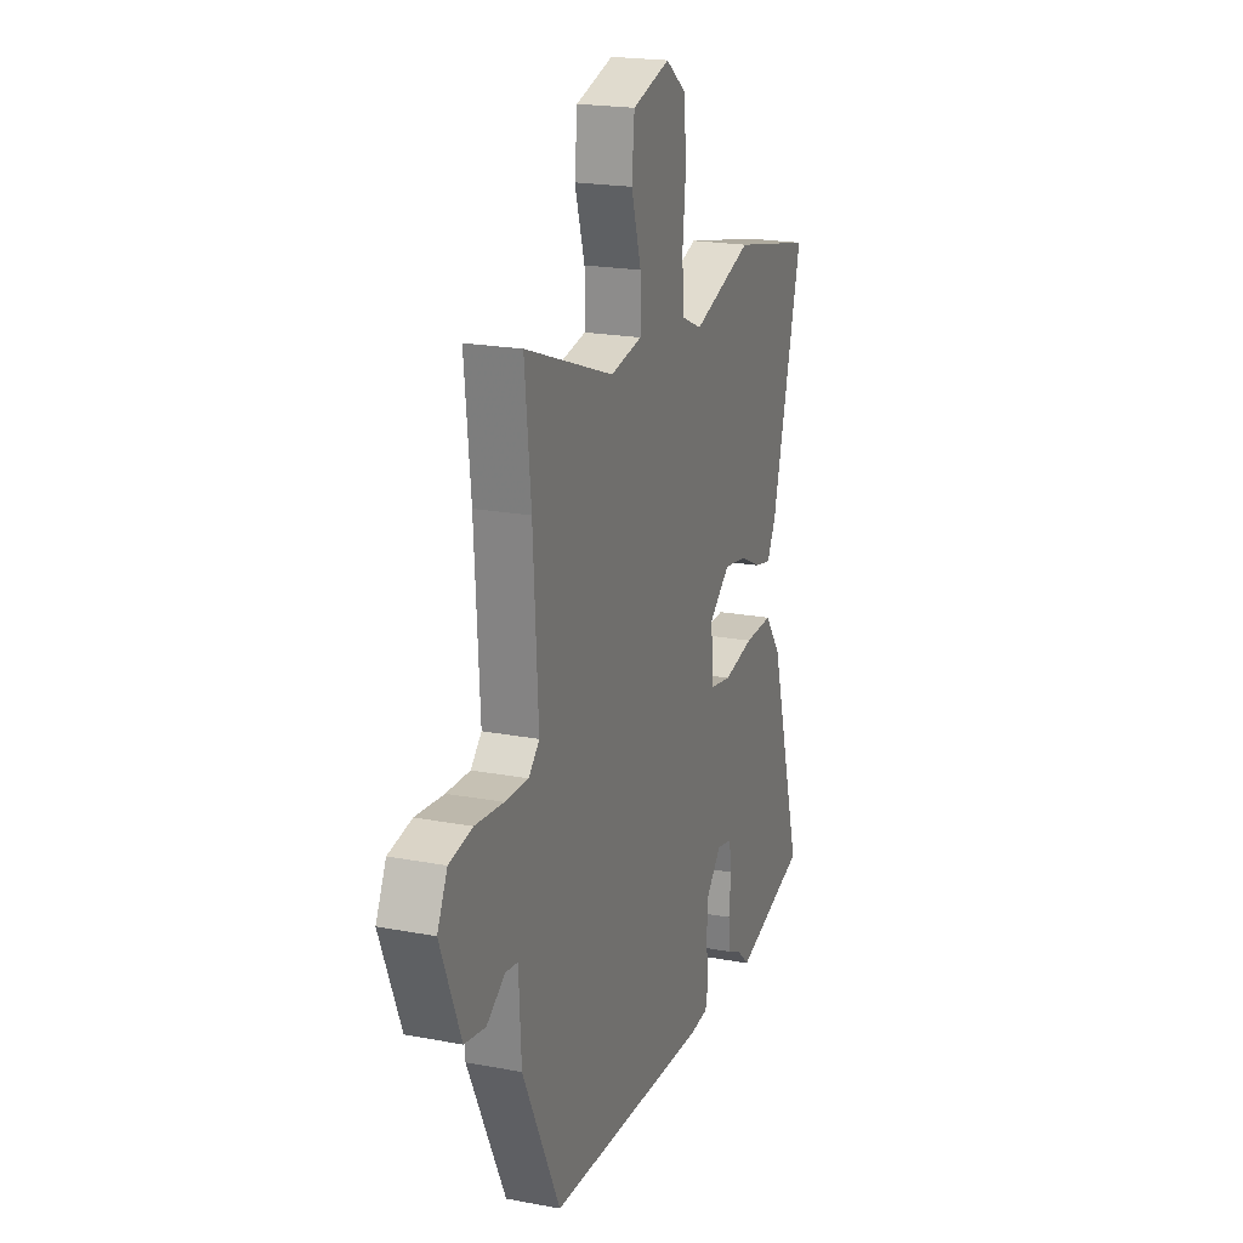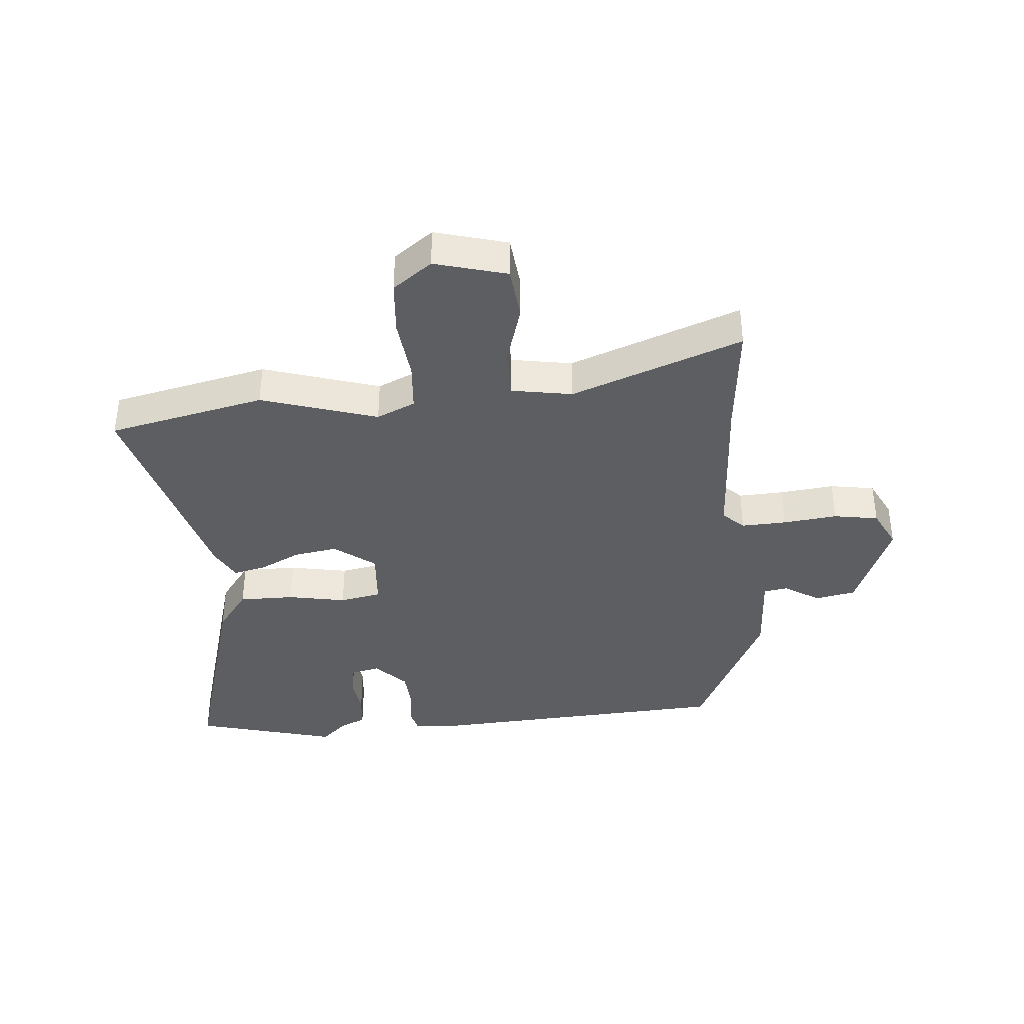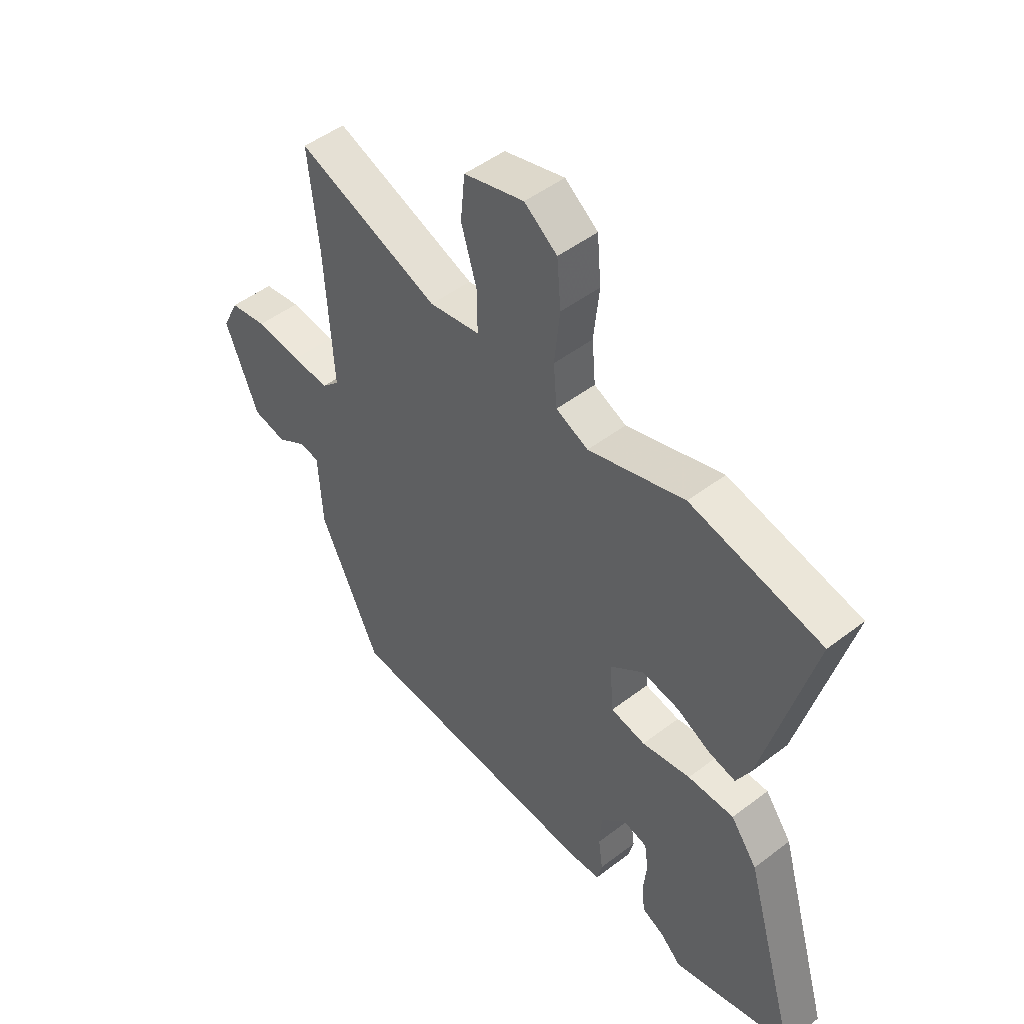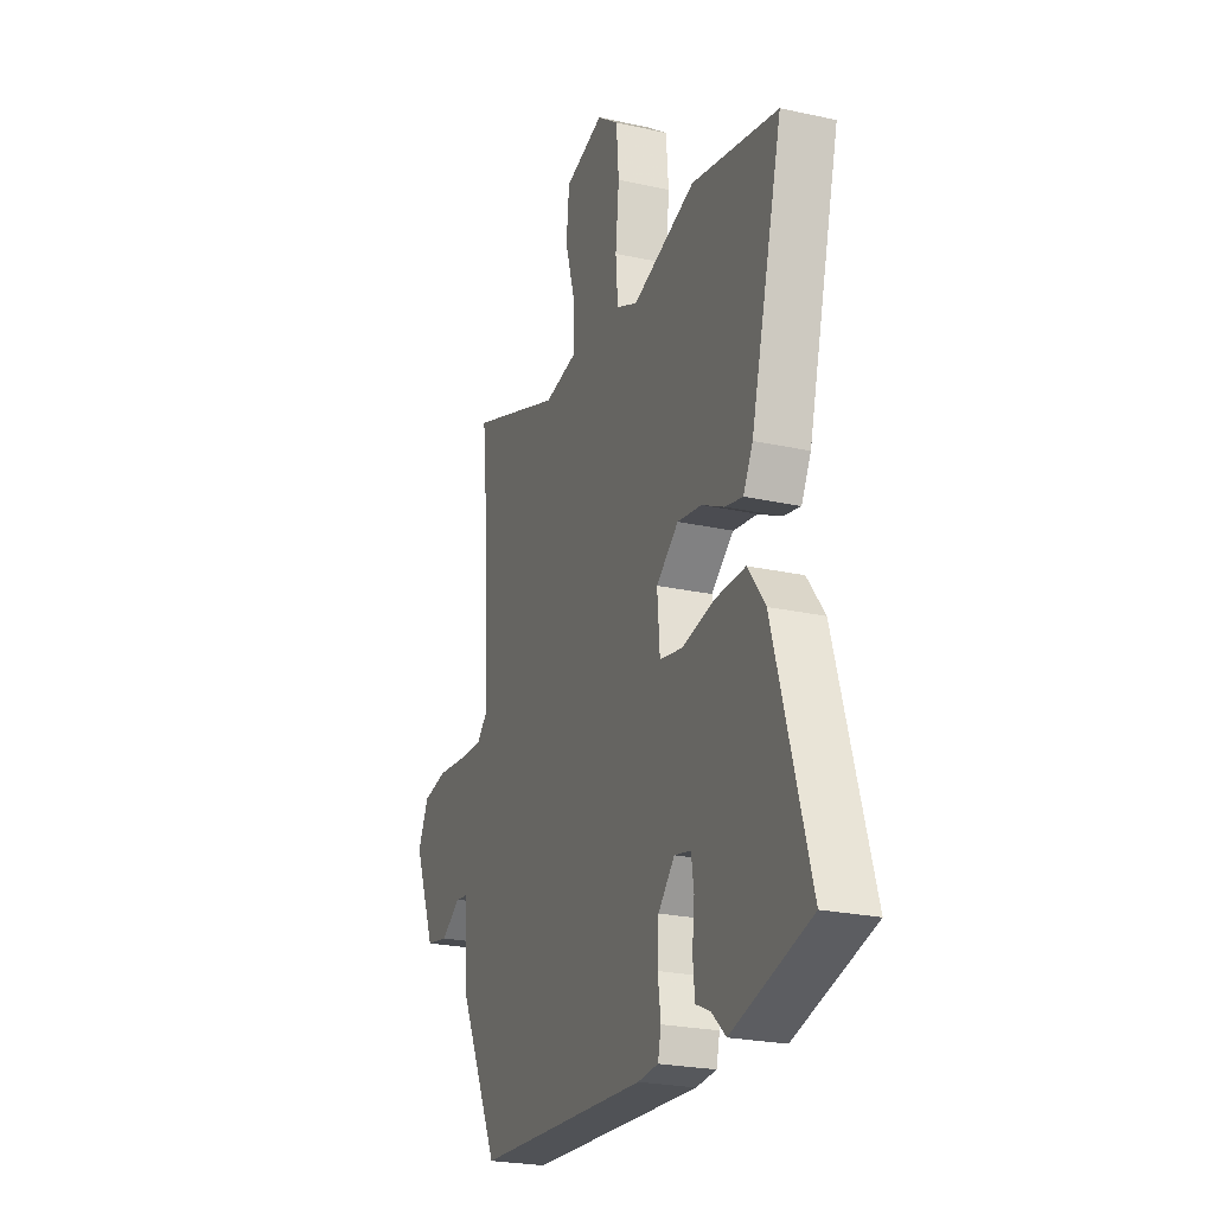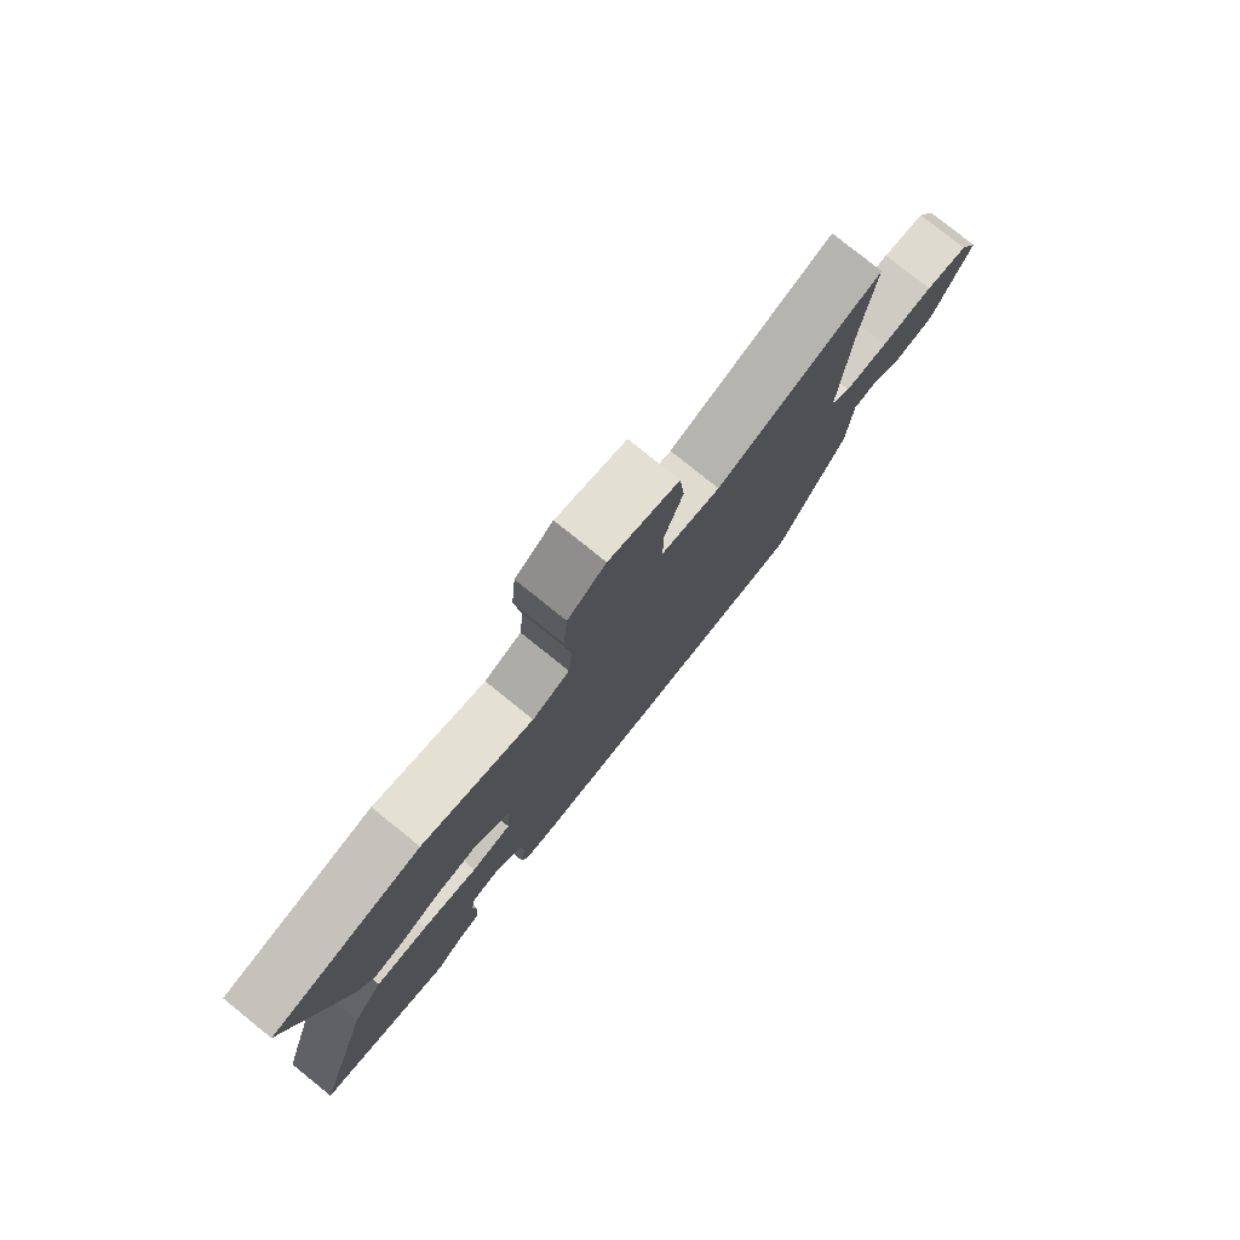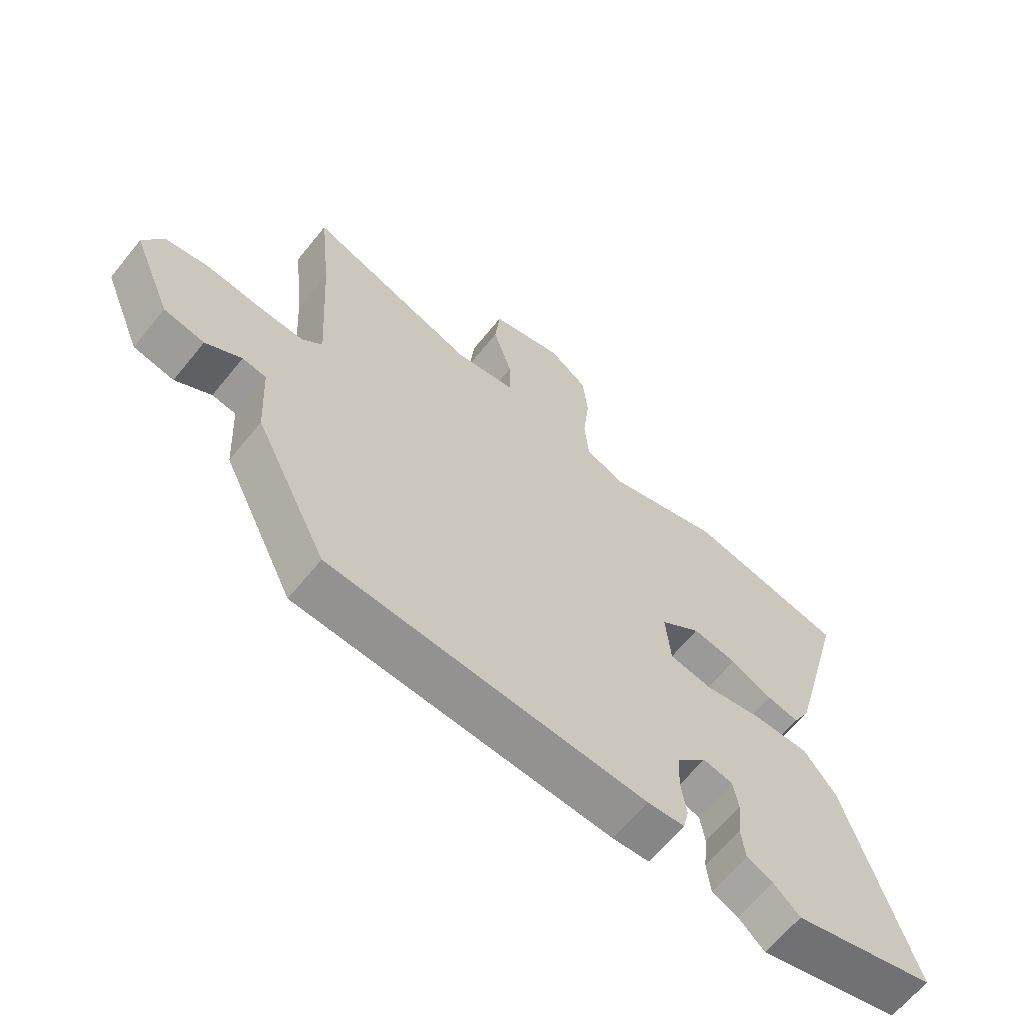
<metadata>
{"format":"obj","ext":"obj","renderer":"f3d","projection":"perspective","resolution":1024,"background":"white","views":[{"elev":20.6,"azim":109.0,"up":"+Z"},{"elev":-37.9,"azim":5.2,"up":"+Y"},{"elev":48.8,"azim":-130.4,"up":"+Z"},{"elev":-24.0,"azim":-110.2,"up":"+Z"},{"elev":79.1,"azim":-51.2,"up":"+Z"},{"elev":-64.8,"azim":140.9,"up":"+Z"}]}
</metadata>
<code>
v -0.367 0.07 -0.537
v -0.606 0.07 -0.471
v -0.498 0.07 -0.1
v -0.445 0.07 -0.029
v -0.352 0.07 -0.03
v -0.254 0.07 -0.049
v -0.184 0.07 -0.036
v -0.176 0.07 0.062
v -0.244 0.07 0.115
v -0.318 0.07 0.103
v -0.387 0.07 0.069
v -0.441 0.07 0.057
v -0.47 0.07 0.112
v -0.568 0.07 0.485
v -0.304 0.07 0.542
v -0.11 0.07 0.48
v -0.045 0.07 0.509
v -0.038 0.07 0.592
v -0.049 0.07 0.697
v -0.041 0.07 0.79
v 0.025 0.07 0.839
v 0.146 0.07 0.805
v 0.155 0.07 0.715
v 0.123 0.07 0.609
v 0.123 0.07 0.527
v 0.225 0.07 0.509
v 0.512 0.07 0.615
v 0.492 0.07 0.422
v 0.476 0.07 0.151
v 0.511 0.07 0.117
v 0.587 0.07 0.12
v 0.678 0.07 0.13
v 0.753 0.07 0.117
v 0.786 0.07 0.05
v 0.72 0.07 -0.112
v 0.652 0.07 -0.125
v 0.592 0.07 -0.087
v 0.552 0.07 -0.093
v 0.544 0.07 -0.238
v 0.422 0.07 -0.49
v -0.106 0.07 -0.519
v -0.168 0.07 -0.514
v -0.178 0.07 -0.472
v -0.169 0.07 -0.408
v -0.173 0.07 -0.342
v -0.223 0.07 -0.289
v -0.273 0.07 -0.3
v -0.281 0.07 -0.353
v -0.274 0.07 -0.42
v -0.28 0.07 -0.477
v -0.324 0.07 -0.497
v -0.367 0 -0.537
v -0.606 0 -0.471
v -0.498 0 -0.1
v -0.445 0 -0.029
v -0.352 0 -0.03
v -0.254 0 -0.049
v -0.184 0 -0.036
v -0.176 0 0.062
v -0.244 0 0.115
v -0.318 0 0.103
v -0.387 0 0.069
v -0.441 0 0.057
v -0.47 0 0.112
v -0.568 0 0.485
v -0.304 0 0.542
v -0.11 0 0.48
v -0.045 0 0.509
v -0.038 0 0.592
v -0.049 0 0.697
v -0.041 0 0.79
v 0.025 0 0.839
v 0.146 0 0.805
v 0.155 0 0.715
v 0.123 0 0.609
v 0.123 0 0.527
v 0.225 0 0.509
v 0.512 0 0.615
v 0.492 0 0.422
v 0.476 0 0.151
v 0.511 0 0.117
v 0.587 0 0.12
v 0.678 0 0.13
v 0.753 0 0.117
v 0.786 0 0.05
v 0.72 0 -0.112
v 0.652 0 -0.125
v 0.592 0 -0.087
v 0.552 0 -0.093
v 0.544 0 -0.238
v 0.422 0 -0.49
v -0.106 0 -0.519
v -0.168 0 -0.514
v -0.178 0 -0.472
v -0.169 0 -0.408
v -0.173 0 -0.342
v -0.223 0 -0.289
v -0.273 0 -0.3
v -0.281 0 -0.353
v -0.274 0 -0.42
v -0.28 0 -0.477
v -0.324 0 -0.497
f 48 49 50 51
f 4 5 6
f 3 4 6
f 2 3 6
f 1 2 6
f 51 1 6
f 48 51 6
f 47 48 6
f 46 47 6 7
f 45 46 7
f 44 45 7 8
f 42 43 44
f 41 42 44
f 40 41 44
f 39 40 44
f 38 39 44
f 38 44 8
f 37 38 8 9
f 35 36 37
f 34 35 37
f 33 34 37
f 32 33 37
f 31 32 37
f 30 31 37
f 29 30 37 9
f 28 29 9
f 28 9 10
f 27 28 10
f 26 27 10
f 11 12 13
f 10 11 13
f 26 10 13
f 25 26 13
f 24 25 13
f 22 23 24
f 21 22 24
f 20 21 24
f 19 20 24
f 18 19 24
f 17 18 24
f 17 24 13
f 16 17 13
f 13 14 15 16
f 102 101 100 99
f 57 56 55
f 57 55 54
f 57 54 53
f 57 53 52
f 57 52 102
f 57 102 99
f 57 99 98
f 58 57 98 97
f 58 97 96
f 59 58 96 95
f 95 94 93
f 95 93 92
f 95 92 91
f 95 91 90
f 95 90 89
f 59 95 89
f 60 59 89 88
f 88 87 86
f 88 86 85
f 88 85 84
f 88 84 83
f 88 83 82
f 88 82 81
f 60 88 81 80
f 60 80 79
f 61 60 79
f 61 79 78
f 61 78 77
f 64 63 62
f 64 62 61
f 64 61 77
f 64 77 76
f 64 76 75
f 75 74 73
f 75 73 72
f 75 72 71
f 75 71 70
f 75 70 69
f 75 69 68
f 64 75 68
f 64 68 67
f 67 66 65 64
f 1 52 53 2
f 2 53 54 3
f 3 54 55 4
f 4 55 56 5
f 5 56 57 6
f 6 57 58 7
f 7 58 59 8
f 8 59 60 9
f 9 60 61 10
f 10 61 62 11
f 11 62 63 12
f 12 63 64 13
f 13 64 65 14
f 14 65 66 15
f 15 66 67 16
f 16 67 68 17
f 17 68 69 18
f 18 69 70 19
f 19 70 71 20
f 20 71 72 21
f 21 72 73 22
f 22 73 74 23
f 23 74 75 24
f 24 75 76 25
f 25 76 77 26
f 26 77 78 27
f 27 78 79 28
f 28 79 80 29
f 29 80 81 30
f 30 81 82 31
f 31 82 83 32
f 32 83 84 33
f 33 84 85 34
f 34 85 86 35
f 35 86 87 36
f 36 87 88 37
f 37 88 89 38
f 38 89 90 39
f 39 90 91 40
f 40 91 92 41
f 41 92 93 42
f 42 93 94 43
f 43 94 95 44
f 44 95 96 45
f 45 96 97 46
f 46 97 98 47
f 47 98 99 48
f 48 99 100 49
f 49 100 101 50
f 50 101 102 51
f 51 102 52 1

</code>
